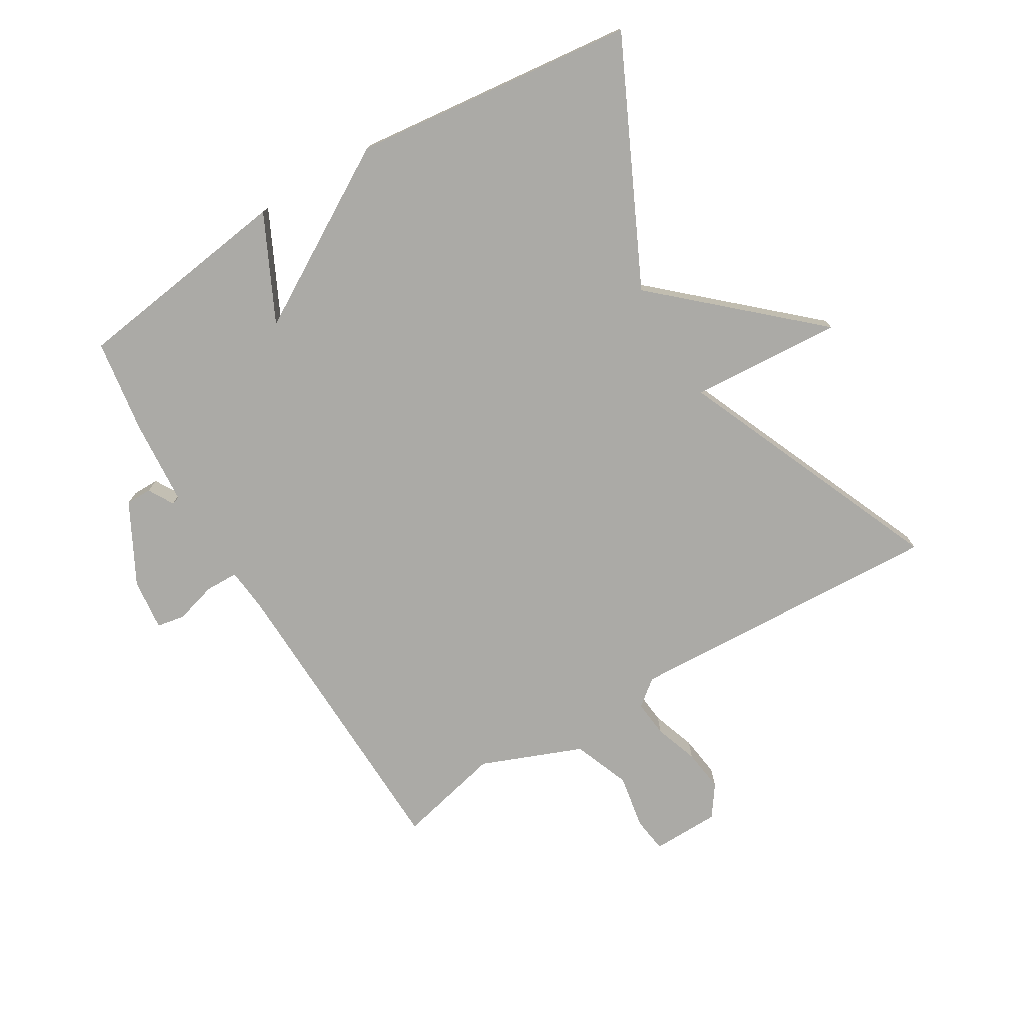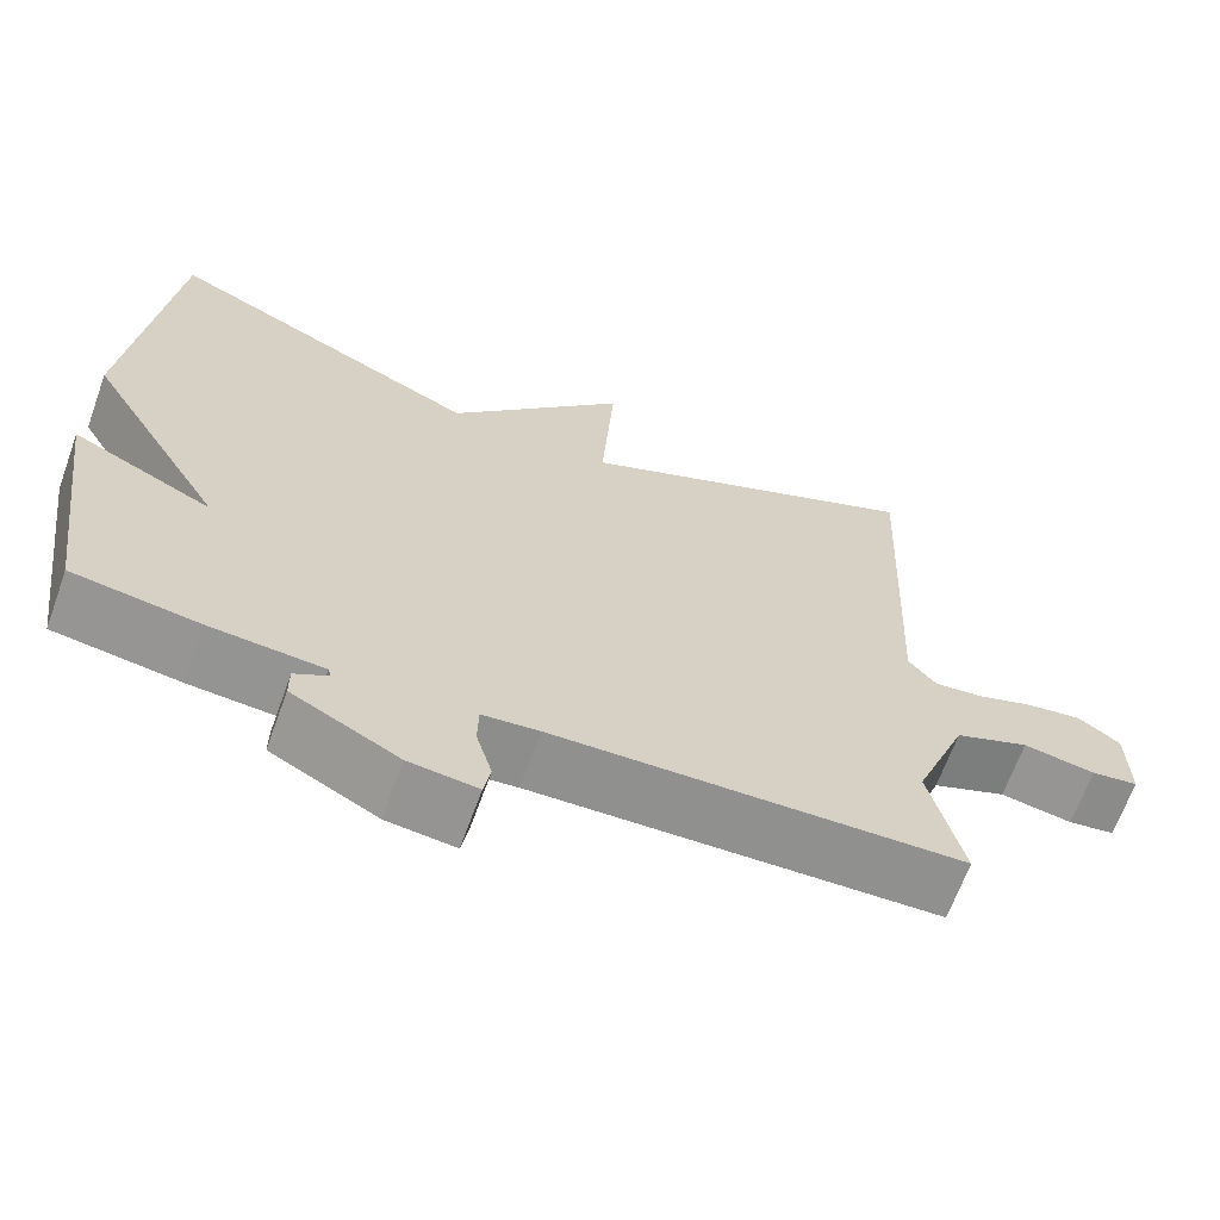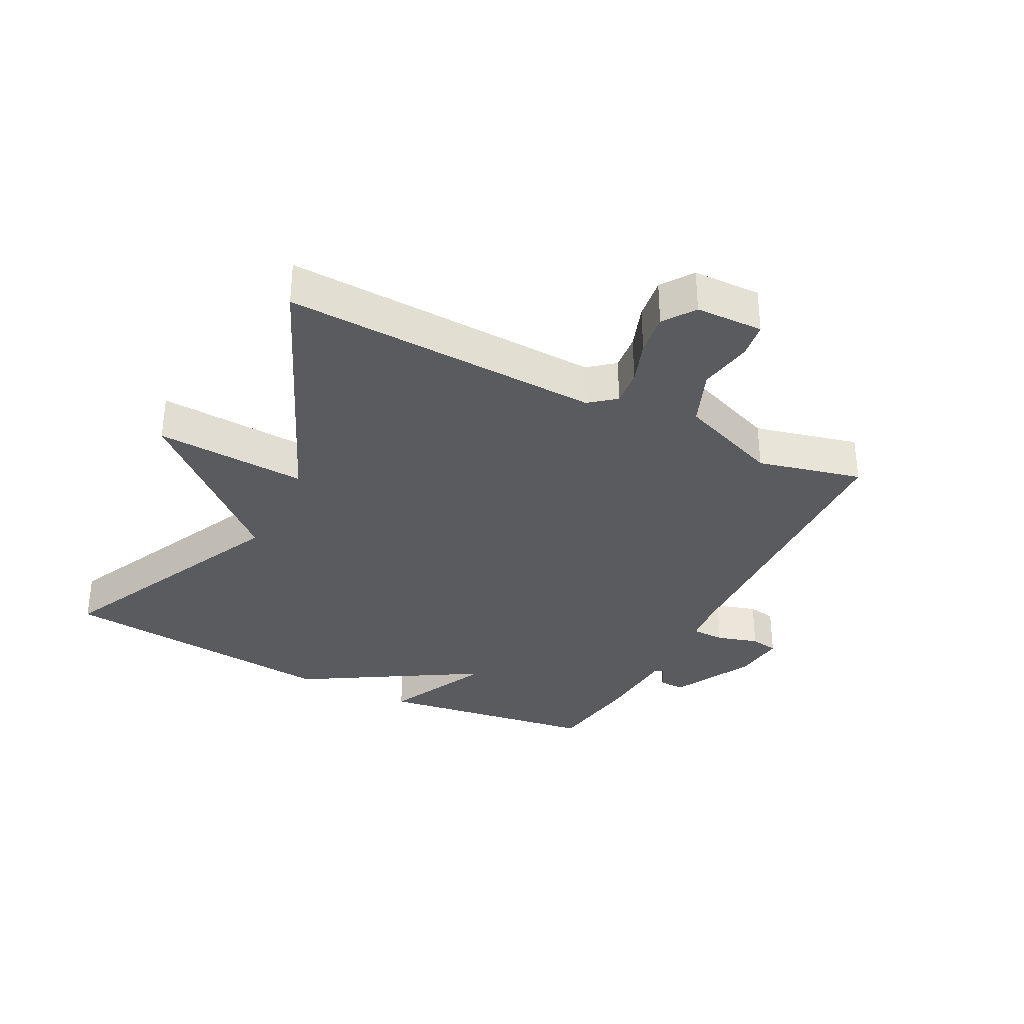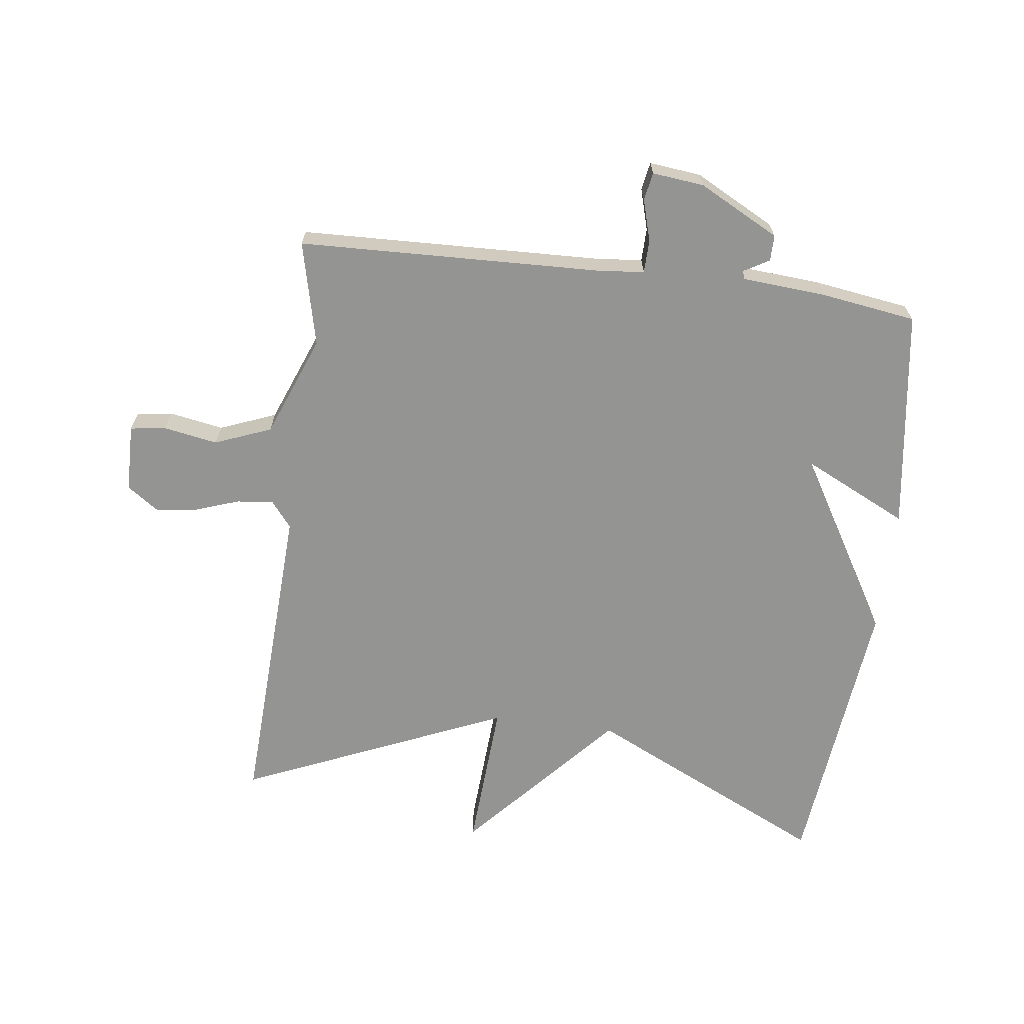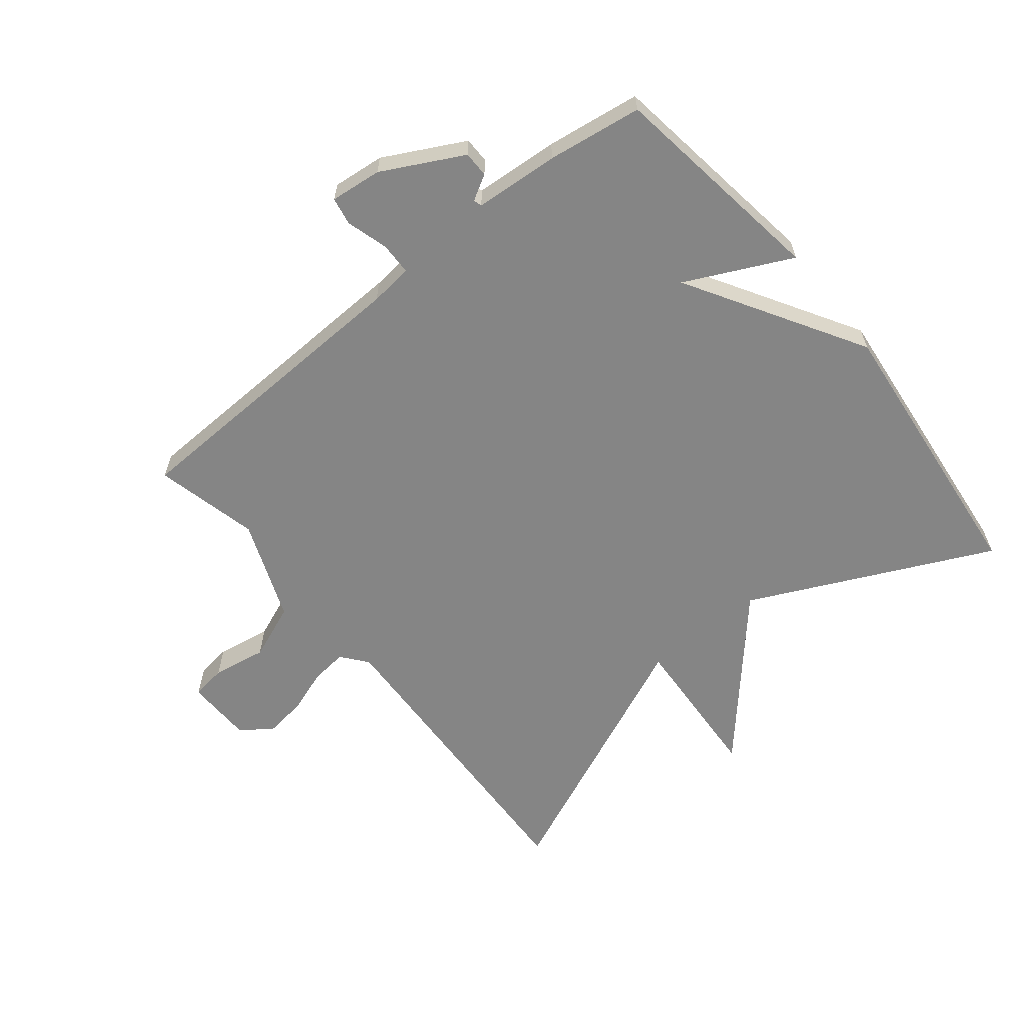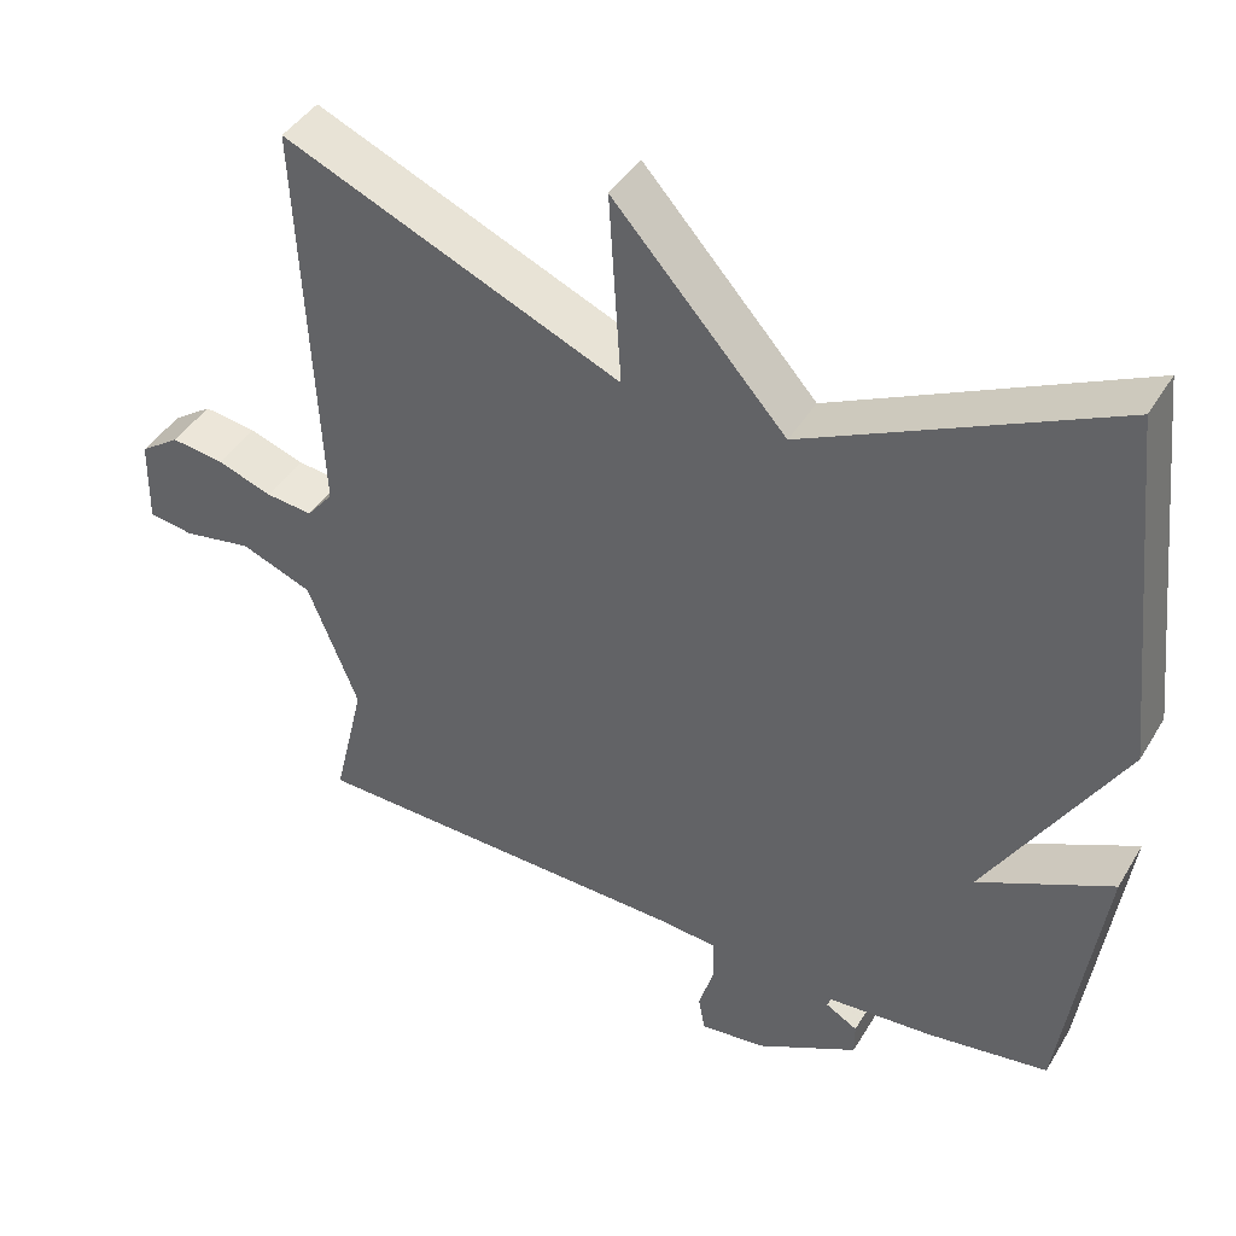
<metadata>
{"format":"obj","ext":"obj","renderer":"f3d","projection":"perspective","resolution":1024,"background":"white","views":[{"elev":-75.8,"azim":-59.2,"up":"+Y"},{"elev":-66.1,"azim":-19.9,"up":"+Z"},{"elev":-33.5,"azim":63.2,"up":"+Y"},{"elev":-67.0,"azim":172.7,"up":"+Y"},{"elev":-61.8,"azim":-140.9,"up":"+Y"},{"elev":42.6,"azim":-151.1,"up":"+Z"}]}
</metadata>
<code>
v 0.5 0.07 0.5
v 0.477 0.07 -0.003
v 0.51 0.07 -0.044
v 0.568 0.07 -0.038
v 0.637 0.07 -0.014
v 0.703 0.07 -0.005
v 0.753 0.07 -0.04
v 0.755 0.07 -0.147
v 0.699 0.07 -0.155
v 0.613 0.07 -0.14
v 0.524 0.07 -0.175
v 0.461 0.07 -0.335
v 0.5 0.07 -0.5
v 0.015 0.07 -0.516
v -0.053 0.07 -0.523
v -0.054 0.07 -0.575
v -0.035 0.07 -0.641
v -0.043 0.07 -0.685
v -0.125 0.07 -0.676
v -0.252 0.07 -0.609
v -0.252 0.07 -0.568
v -0.212 0.07 -0.545
v -0.216 0.07 -0.532
v -0.35 0.07 -0.522
v -0.5 0.07 -0.5
v -0.549 0.07 -0.149
v -0.382 0.07 -0.23
v -0.549 0.07 0.051
v -0.5 0.07 0.5
v -0.12 0.07 0.319
v 0.095 0.07 0.559
v 0.08 0.07 0.319
v 0.5 0 0.5
v 0.477 0 -0.003
v 0.51 0 -0.044
v 0.568 0 -0.038
v 0.637 0 -0.014
v 0.703 0 -0.005
v 0.753 0 -0.04
v 0.755 0 -0.147
v 0.699 0 -0.155
v 0.613 0 -0.14
v 0.524 0 -0.175
v 0.461 0 -0.335
v 0.5 0 -0.5
v 0.015 0 -0.516
v -0.053 0 -0.523
v -0.054 0 -0.575
v -0.035 0 -0.641
v -0.043 0 -0.685
v -0.125 0 -0.676
v -0.252 0 -0.609
v -0.252 0 -0.568
v -0.212 0 -0.545
v -0.216 0 -0.532
v -0.35 0 -0.522
v -0.5 0 -0.5
v -0.549 0 -0.149
v -0.382 0 -0.23
v -0.549 0 0.051
v -0.5 0 0.5
v -0.12 0 0.319
v 0.095 0 0.559
v 0.08 0 0.319
f 30 31 32
f 27 28 29 30
f 27 30 32
f 25 26 27
f 24 25 27
f 23 24 27
f 32 1 2
f 27 32 2
f 23 27 2
f 20 21 22
f 19 20 22
f 18 19 22
f 17 18 22
f 16 17 22
f 15 16 22 23
f 23 2 3
f 15 23 3
f 14 15 3
f 12 13 14
f 14 3 4
f 12 14 4
f 11 12 4
f 8 9 10
f 7 8 10
f 6 7 10
f 5 6 10
f 4 5 10
f 4 10 11
f 64 63 62
f 62 61 60 59
f 64 62 59
f 59 58 57
f 59 57 56
f 59 56 55
f 34 33 64
f 34 64 59
f 34 59 55
f 54 53 52
f 54 52 51
f 54 51 50
f 54 50 49
f 54 49 48
f 55 54 48 47
f 35 34 55
f 35 55 47
f 35 47 46
f 46 45 44
f 36 35 46
f 36 46 44
f 36 44 43
f 42 41 40
f 42 40 39
f 42 39 38
f 42 38 37
f 42 37 36
f 43 42 36
f 1 33 34 2
f 2 34 35 3
f 3 35 36 4
f 4 36 37 5
f 5 37 38 6
f 6 38 39 7
f 7 39 40 8
f 8 40 41 9
f 9 41 42 10
f 10 42 43 11
f 11 43 44 12
f 12 44 45 13
f 13 45 46 14
f 14 46 47 15
f 15 47 48 16
f 16 48 49 17
f 17 49 50 18
f 18 50 51 19
f 19 51 52 20
f 20 52 53 21
f 21 53 54 22
f 22 54 55 23
f 23 55 56 24
f 24 56 57 25
f 25 57 58 26
f 26 58 59 27
f 27 59 60 28
f 28 60 61 29
f 29 61 62 30
f 30 62 63 31
f 31 63 64 32
f 32 64 33 1

</code>
